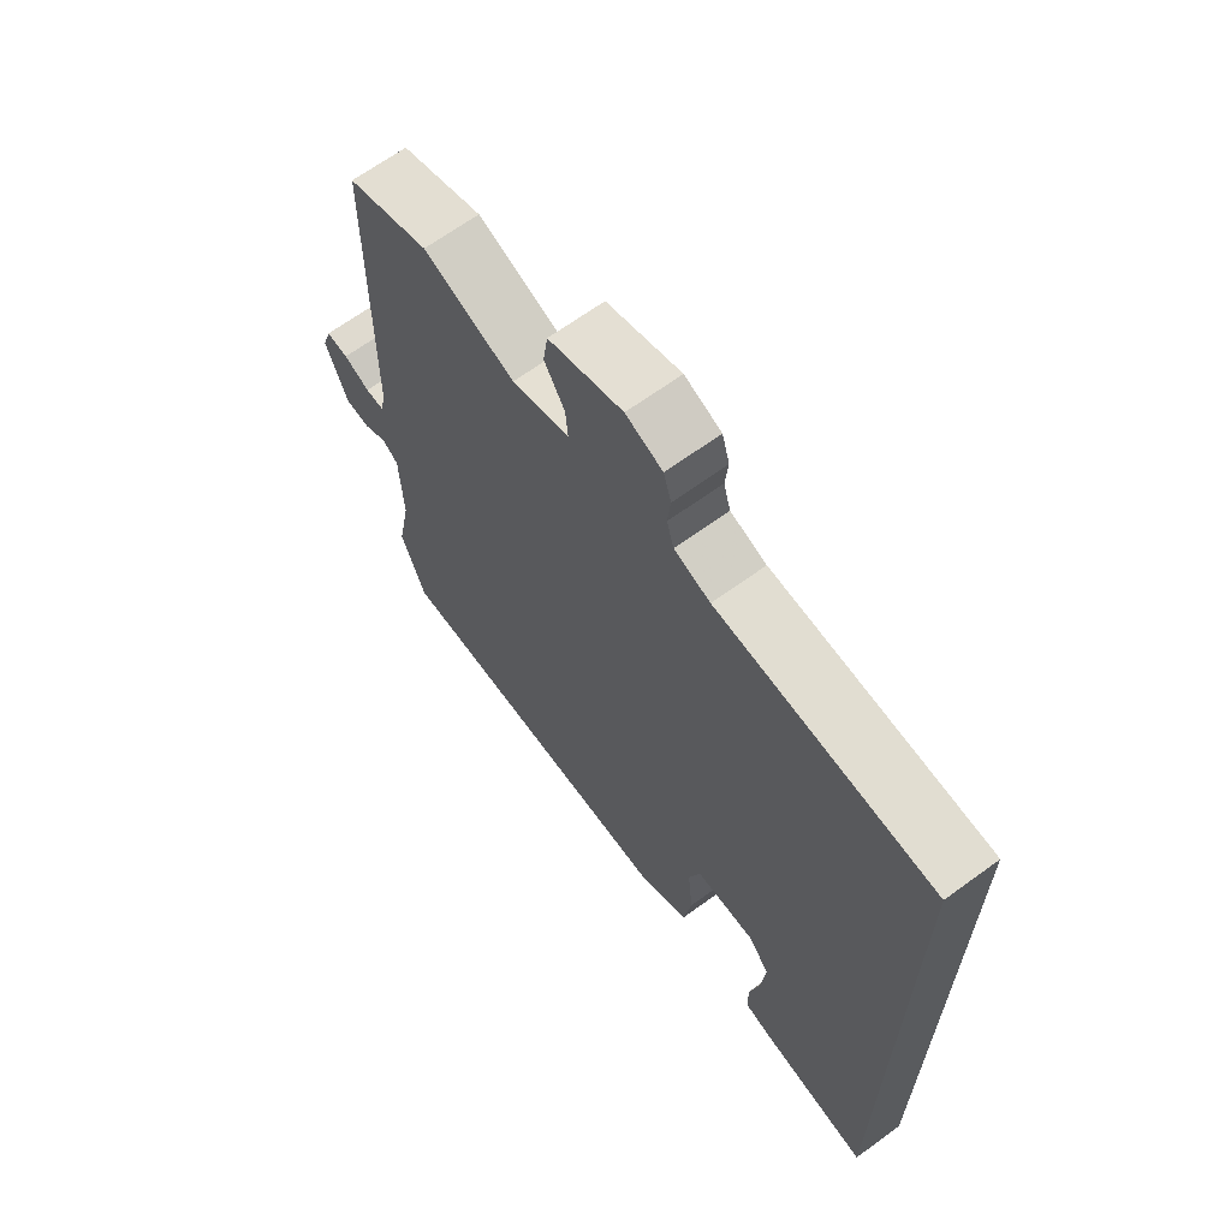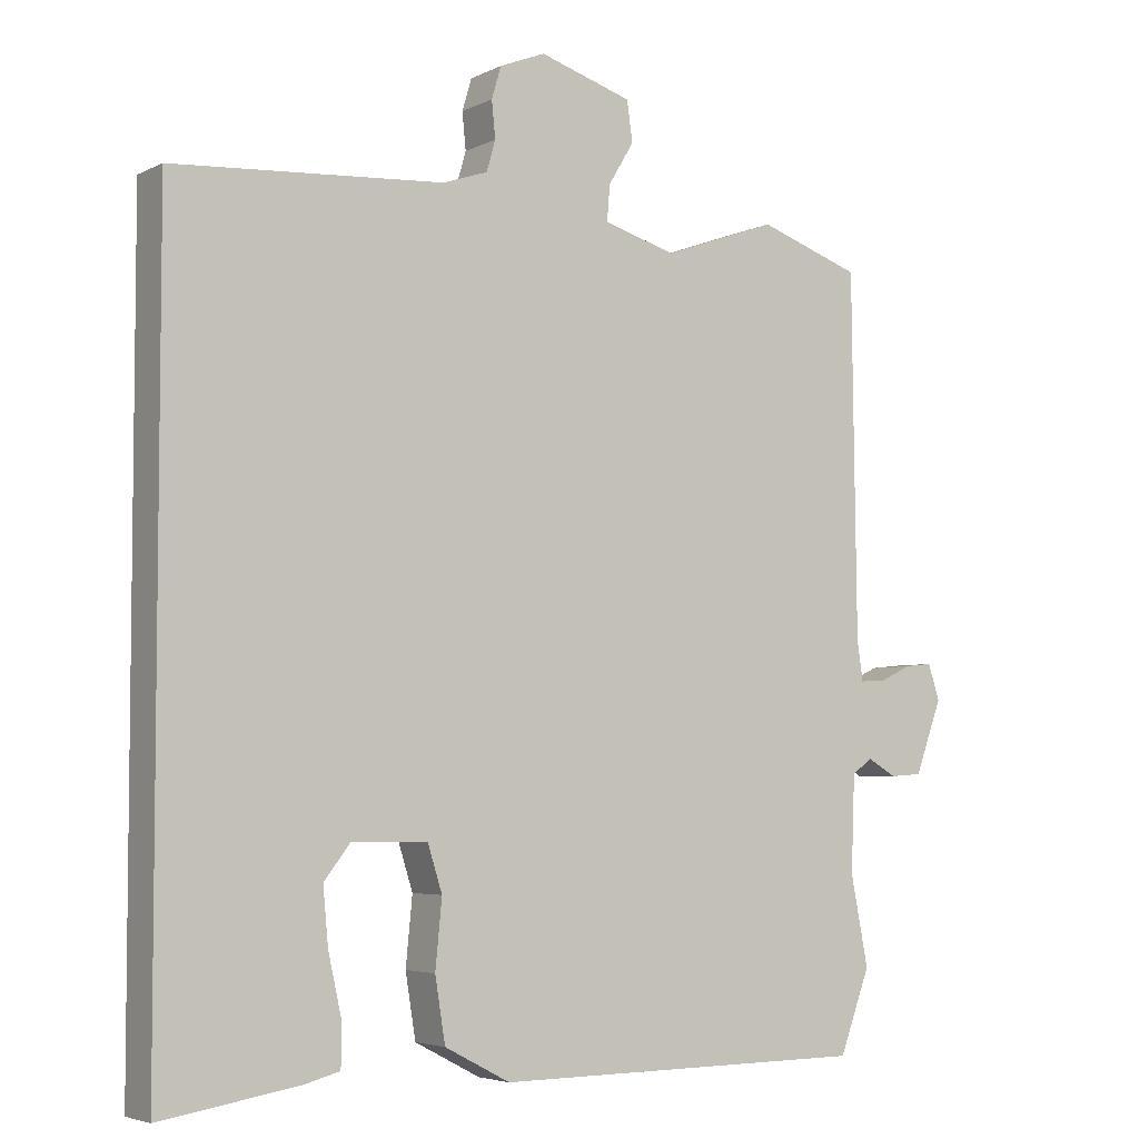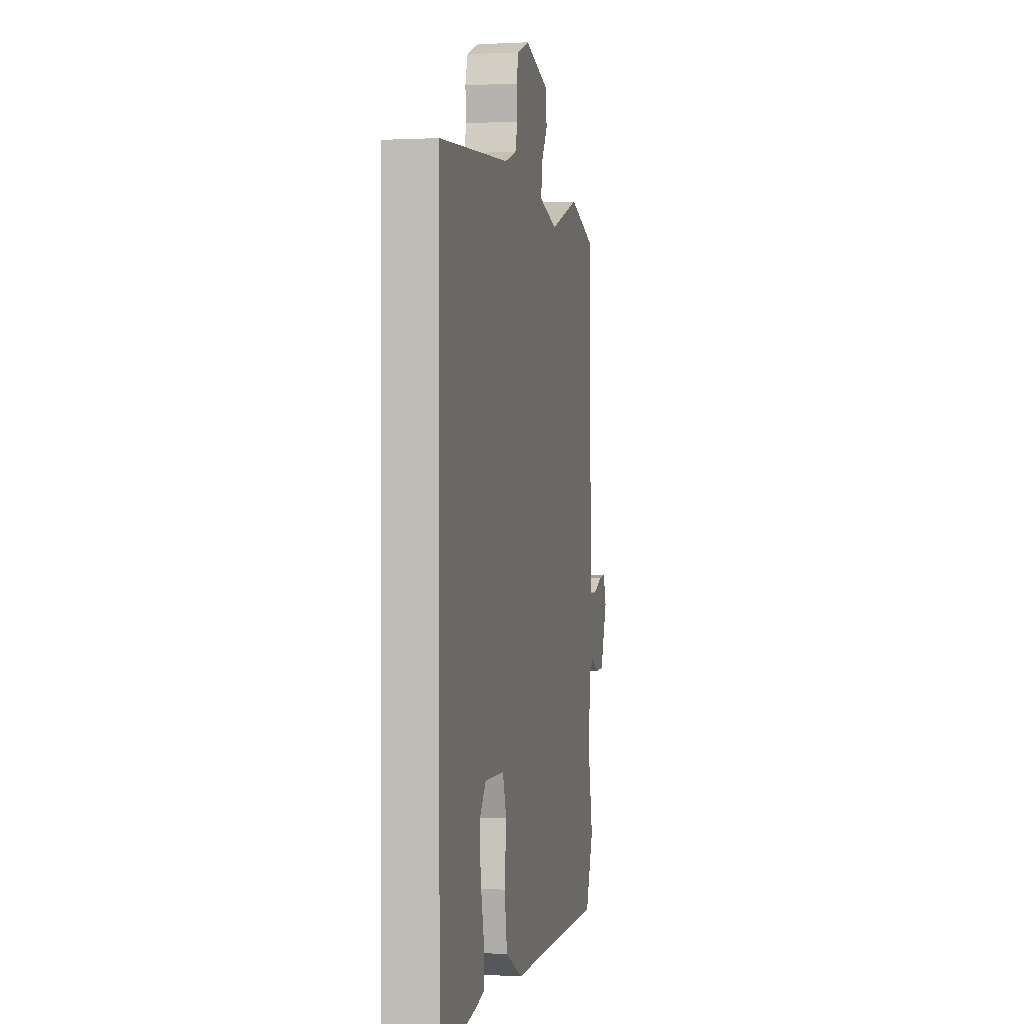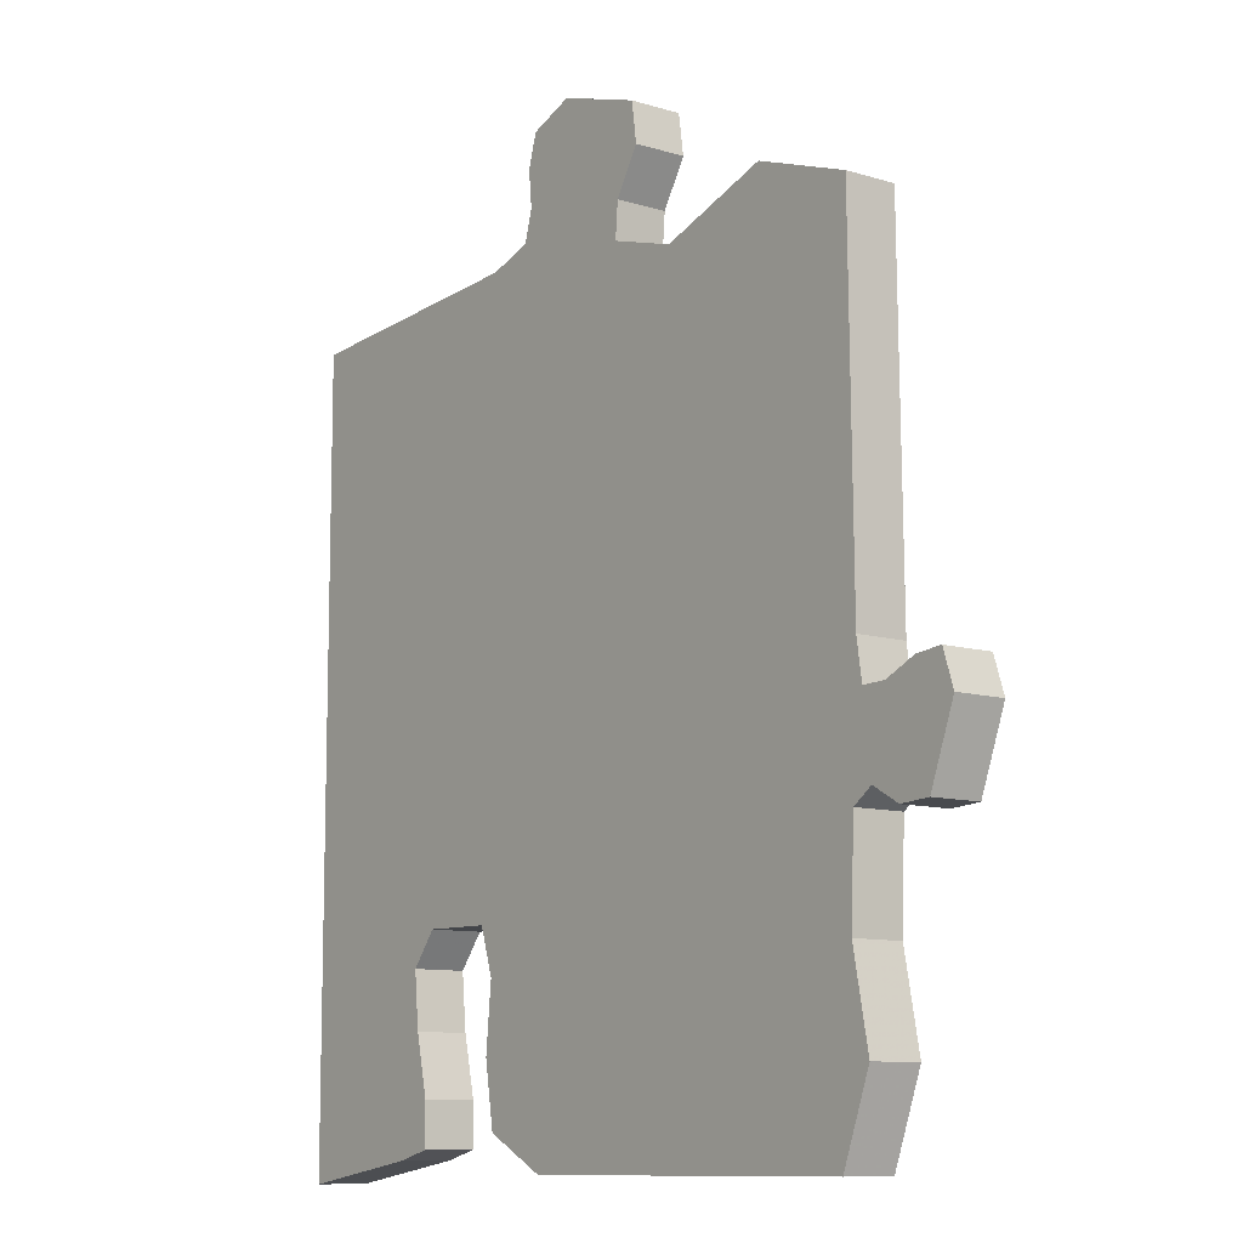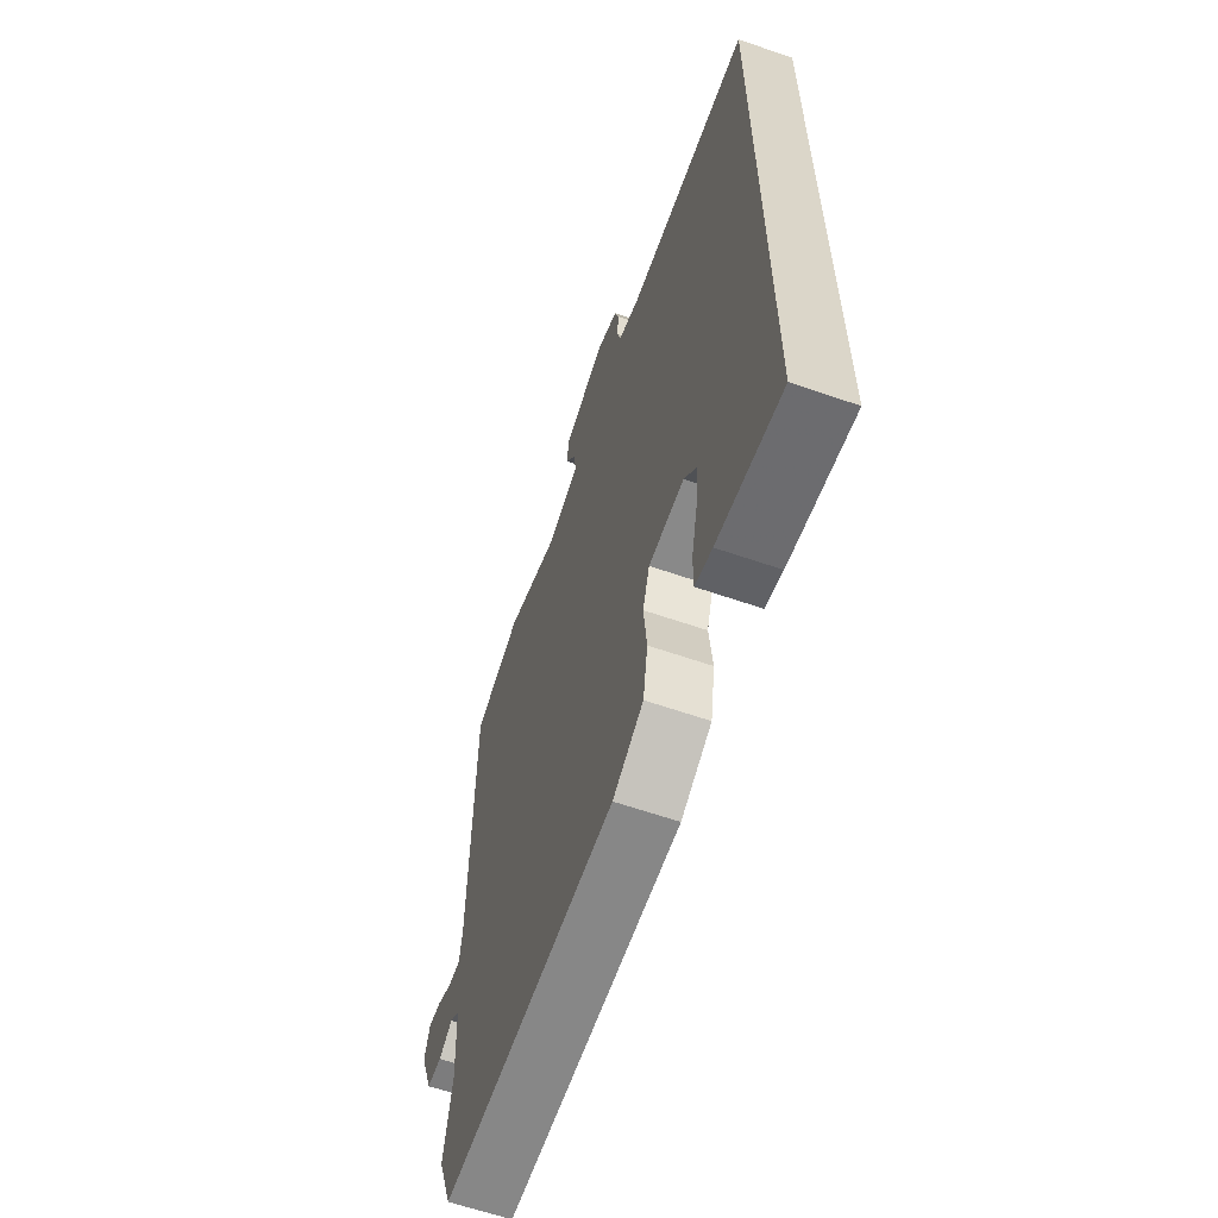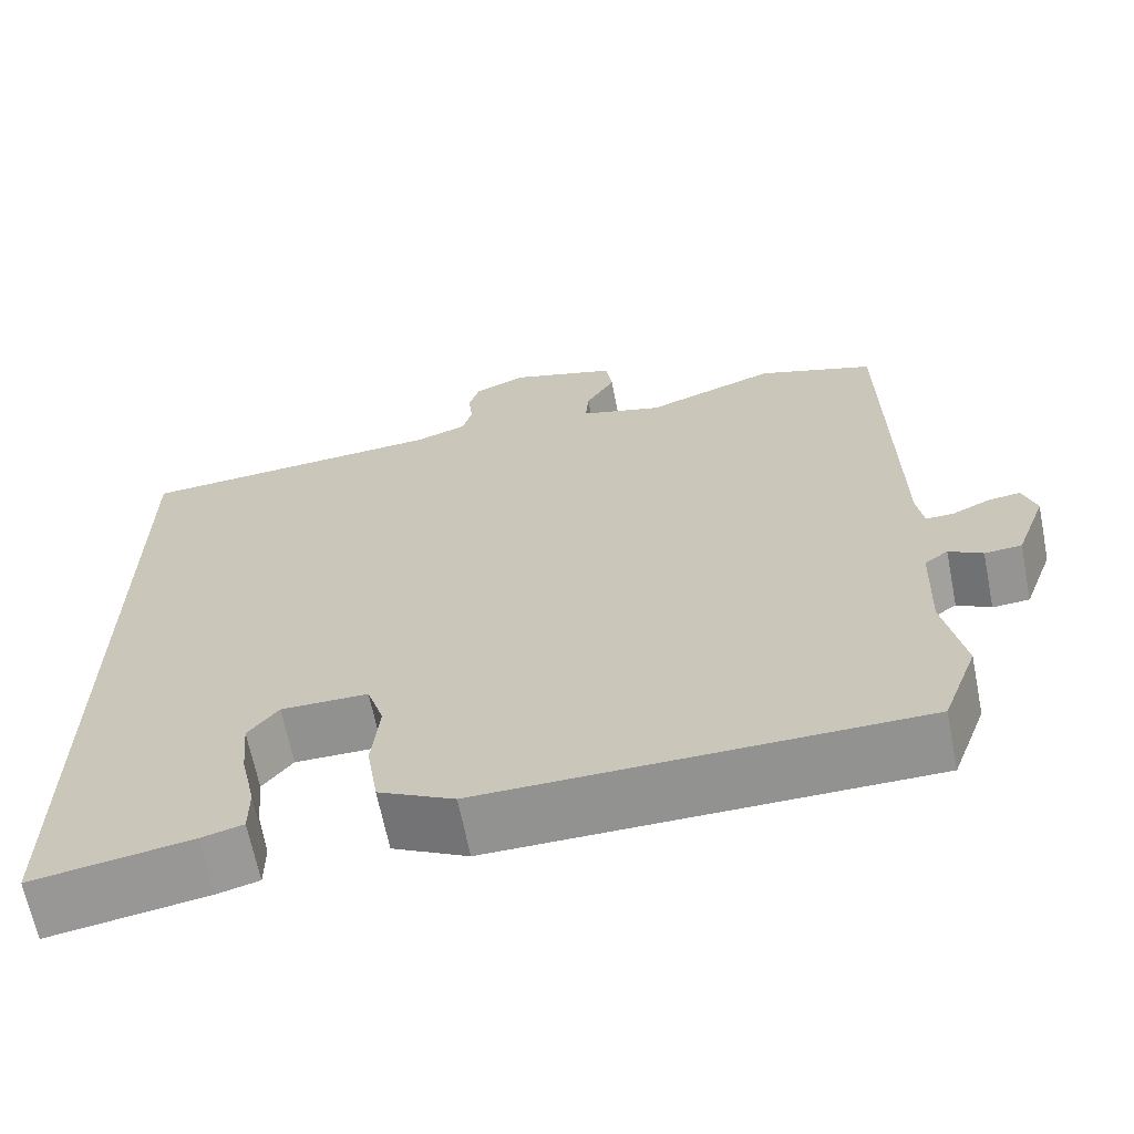
<metadata>
{"format":"obj","ext":"obj","renderer":"f3d","projection":"perspective","resolution":1024,"background":"white","views":[{"elev":66.4,"azim":-126.2,"up":"+Z"},{"elev":-4.6,"azim":-33.5,"up":"+Z"},{"elev":0.4,"azim":-78.2,"up":"+Z"},{"elev":-10.1,"azim":52.3,"up":"+Z"},{"elev":-62.7,"azim":-109.3,"up":"+Z"},{"elev":-66.1,"azim":11.3,"up":"+Z"}]}
</metadata>
<code>
v 0.526 0.07 -0.431
v 0.484 0.07 -0.544
v -0.032 0.07 -0.547
v -0.122 0.07 -0.5
v -0.136 0.07 -0.413
v -0.127 0.07 -0.321
v -0.147 0.07 -0.258
v -0.251 0.07 -0.257
v -0.287 0.07 -0.303
v -0.28 0.07 -0.379
v -0.262 0.07 -0.46
v -0.262 0.07 -0.52
v -0.312 0.07 -0.533
v -0.5 0.07 -0.563
v -0.5 0.07 0.515
v -0.129 0.07 0.539
v -0.067 0.07 0.56
v -0.055 0.07 0.602
v -0.06 0.07 0.652
v -0.047 0.07 0.696
v 0.016 0.07 0.721
v 0.143 0.07 0.681
v 0.151 0.07 0.626
v 0.116 0.07 0.568
v 0.112 0.07 0.519
v 0.211 0.07 0.49
v 0.368 0.07 0.546
v 0.509 0.07 0.497
v 0.515 0.07 0.001
v 0.523 0.07 -0.053
v 0.557 0.07 -0.052
v 0.602 0.07 -0.031
v 0.64 0.07 -0.027
v 0.656 0.07 -0.076
v 0.619 0.07 -0.176
v 0.575 0.07 -0.179
v 0.535 0.07 -0.156
v 0.507 0.07 -0.176
v 0.502 0.07 -0.308
v 0.526 0 -0.431
v 0.484 0 -0.544
v -0.032 0 -0.547
v -0.122 0 -0.5
v -0.136 0 -0.413
v -0.127 0 -0.321
v -0.147 0 -0.258
v -0.251 0 -0.257
v -0.287 0 -0.303
v -0.28 0 -0.379
v -0.262 0 -0.46
v -0.262 0 -0.52
v -0.312 0 -0.533
v -0.5 0 -0.563
v -0.5 0 0.515
v -0.129 0 0.539
v -0.067 0 0.56
v -0.055 0 0.602
v -0.06 0 0.652
v -0.047 0 0.696
v 0.016 0 0.721
v 0.143 0 0.681
v 0.151 0 0.626
v 0.116 0 0.568
v 0.112 0 0.519
v 0.211 0 0.49
v 0.368 0 0.546
v 0.509 0 0.497
v 0.515 0 0.001
v 0.523 0 -0.053
v 0.557 0 -0.052
v 0.602 0 -0.031
v 0.64 0 -0.027
v 0.656 0 -0.076
v 0.619 0 -0.176
v 0.575 0 -0.179
v 0.535 0 -0.156
v 0.507 0 -0.176
v 0.502 0 -0.308
f 34 35 36 37
f 32 33 34 37
f 31 32 37 38
f 30 31 38
f 29 30 38
f 26 27 28 29
f 25 26 29 38
f 21 22 23 24
f 21 24 25
f 18 19 20 21
f 17 18 21 25
f 16 17 25 38
f 10 11 12 13
f 9 10 13 14
f 8 9 14 15
f 3 4 5 6
f 3 6 7
f 39 1 2 3
f 39 3 7
f 38 39 7
f 15 16 38
f 7 8 15 38
f 76 75 74 73
f 76 73 72 71
f 77 76 71 70
f 77 70 69
f 77 69 68
f 68 67 66 65
f 77 68 65 64
f 63 62 61 60
f 64 63 60
f 60 59 58 57
f 64 60 57 56
f 77 64 56 55
f 52 51 50 49
f 53 52 49 48
f 54 53 48 47
f 45 44 43 42
f 46 45 42
f 42 41 40 78
f 46 42 78
f 46 78 77
f 77 55 54
f 77 54 47 46
f 1 40 41 2
f 2 41 42 3
f 3 42 43 4
f 4 43 44 5
f 5 44 45 6
f 6 45 46 7
f 7 46 47 8
f 8 47 48 9
f 9 48 49 10
f 10 49 50 11
f 11 50 51 12
f 12 51 52 13
f 13 52 53 14
f 14 53 54 15
f 15 54 55 16
f 16 55 56 17
f 17 56 57 18
f 18 57 58 19
f 19 58 59 20
f 20 59 60 21
f 21 60 61 22
f 22 61 62 23
f 23 62 63 24
f 24 63 64 25
f 25 64 65 26
f 26 65 66 27
f 27 66 67 28
f 28 67 68 29
f 29 68 69 30
f 30 69 70 31
f 31 70 71 32
f 32 71 72 33
f 33 72 73 34
f 34 73 74 35
f 35 74 75 36
f 36 75 76 37
f 37 76 77 38
f 38 77 78 39
f 39 78 40 1

</code>
